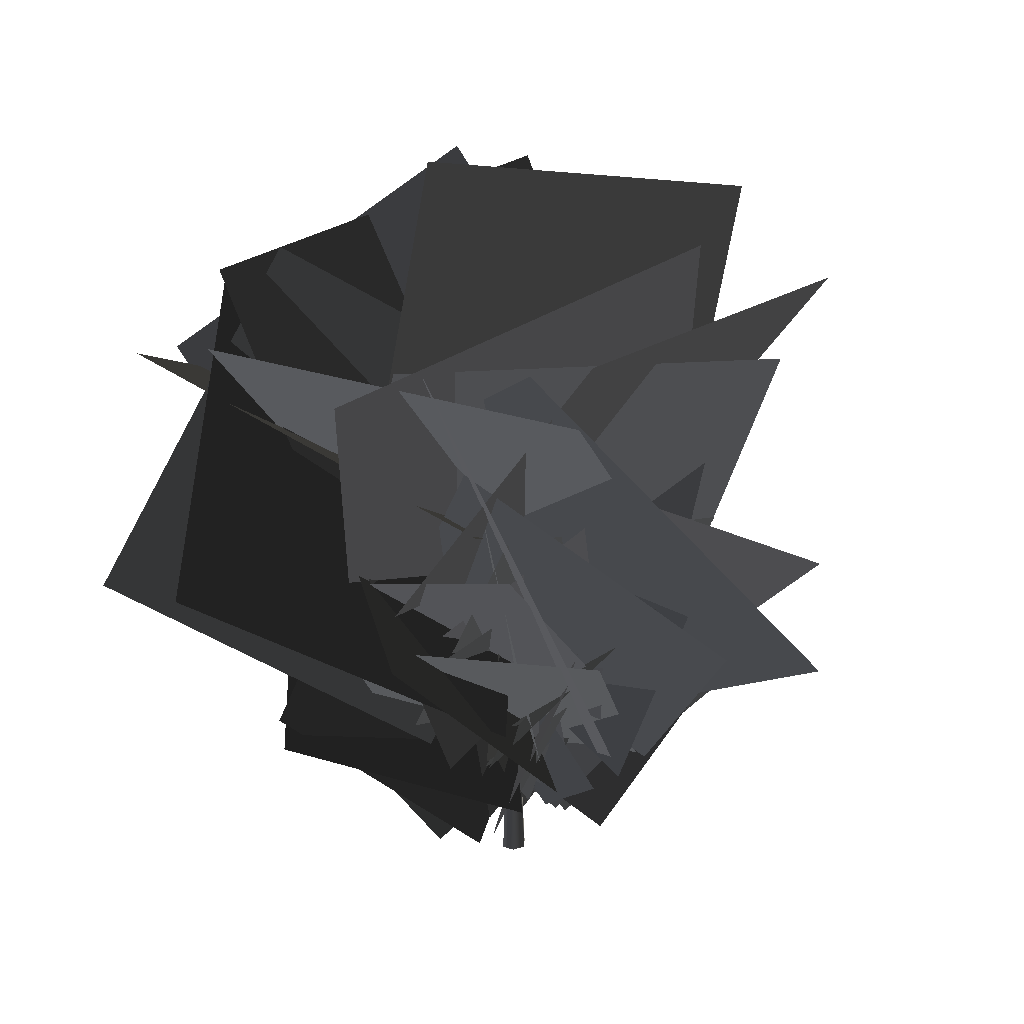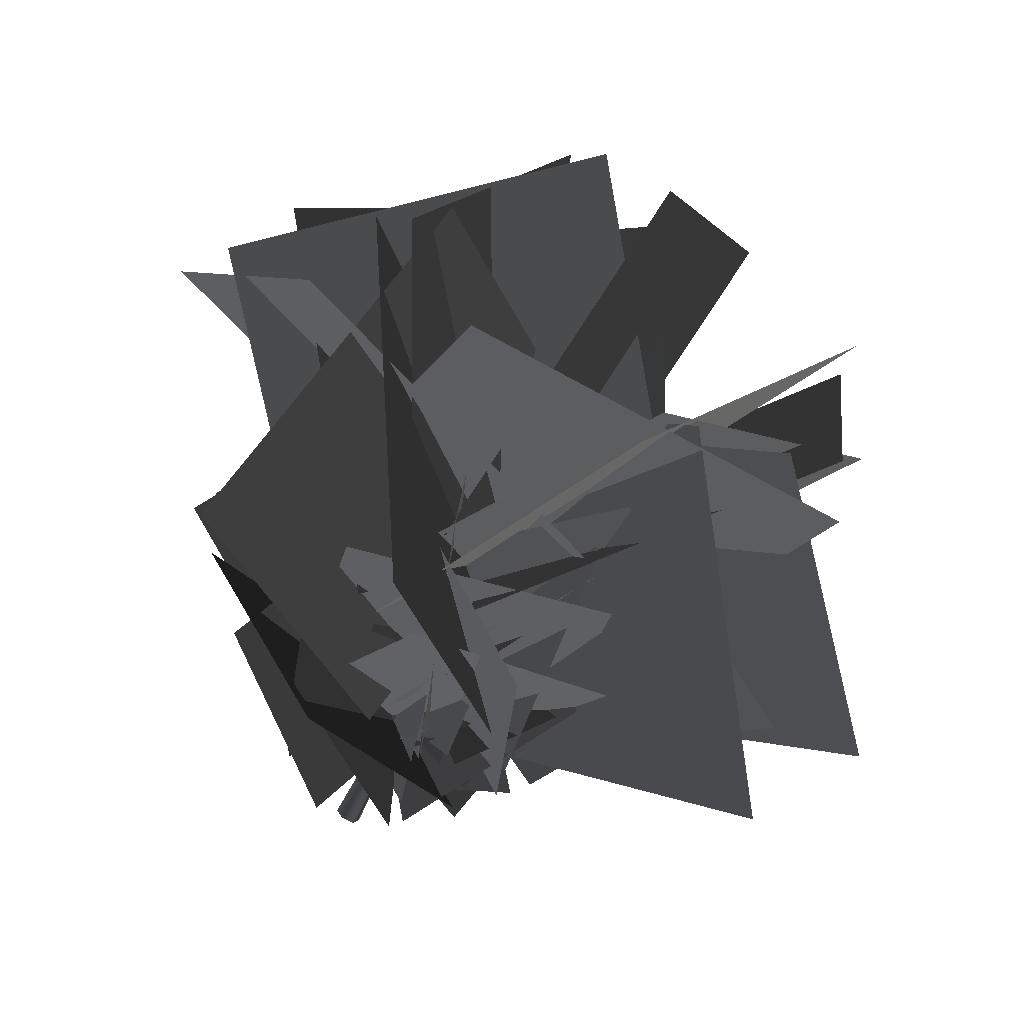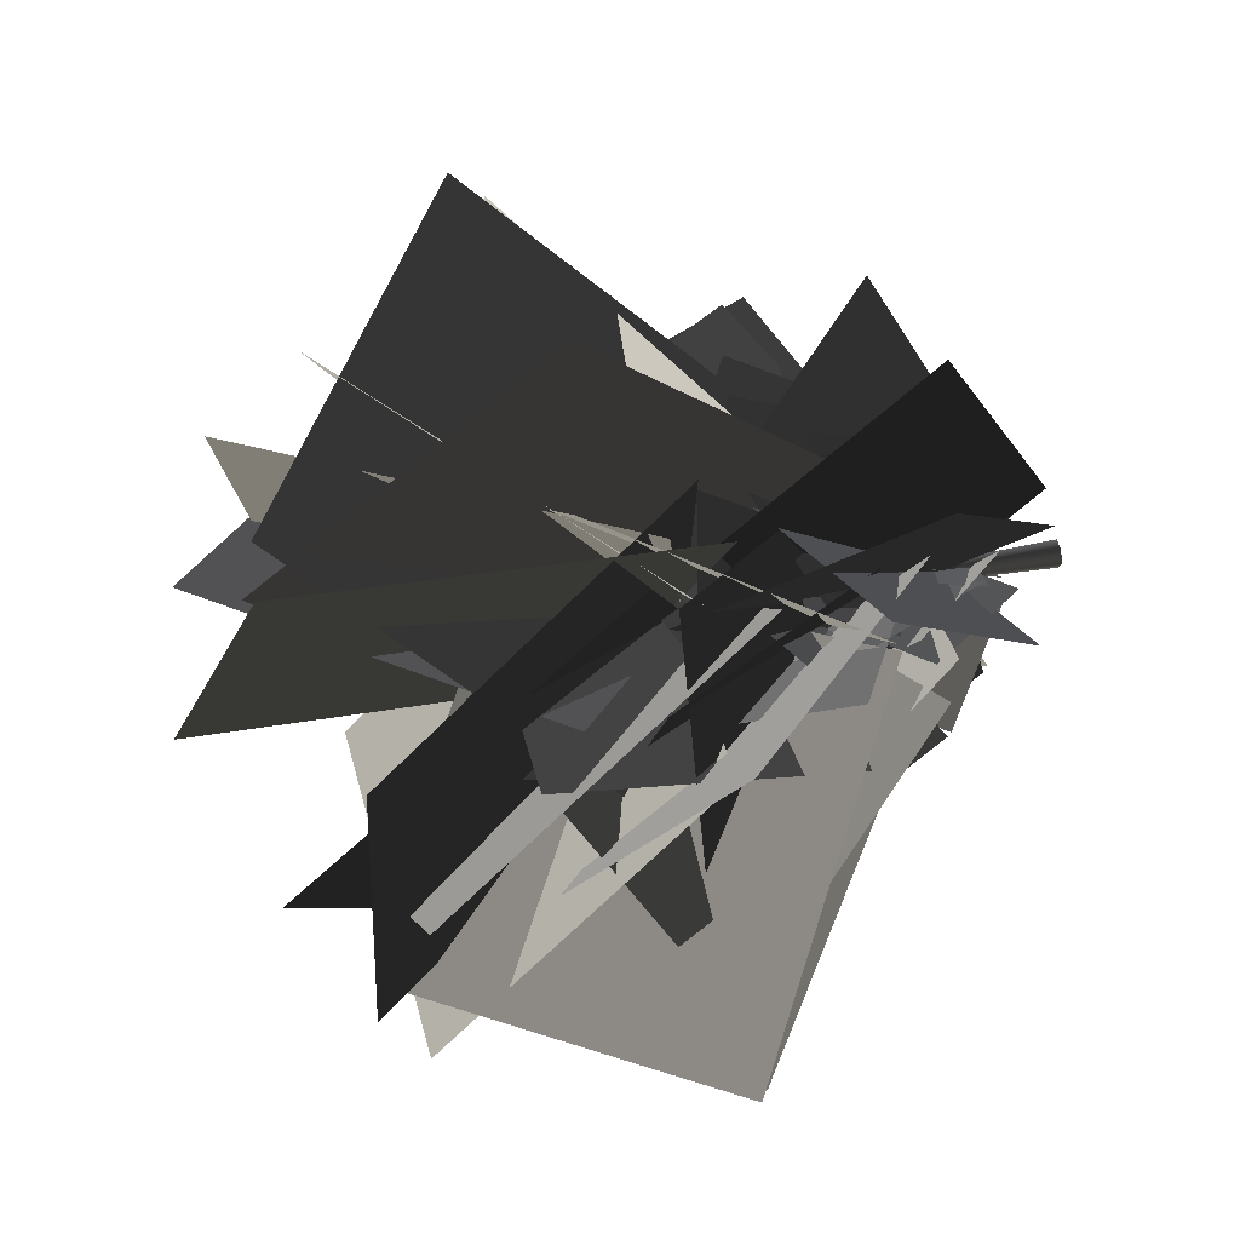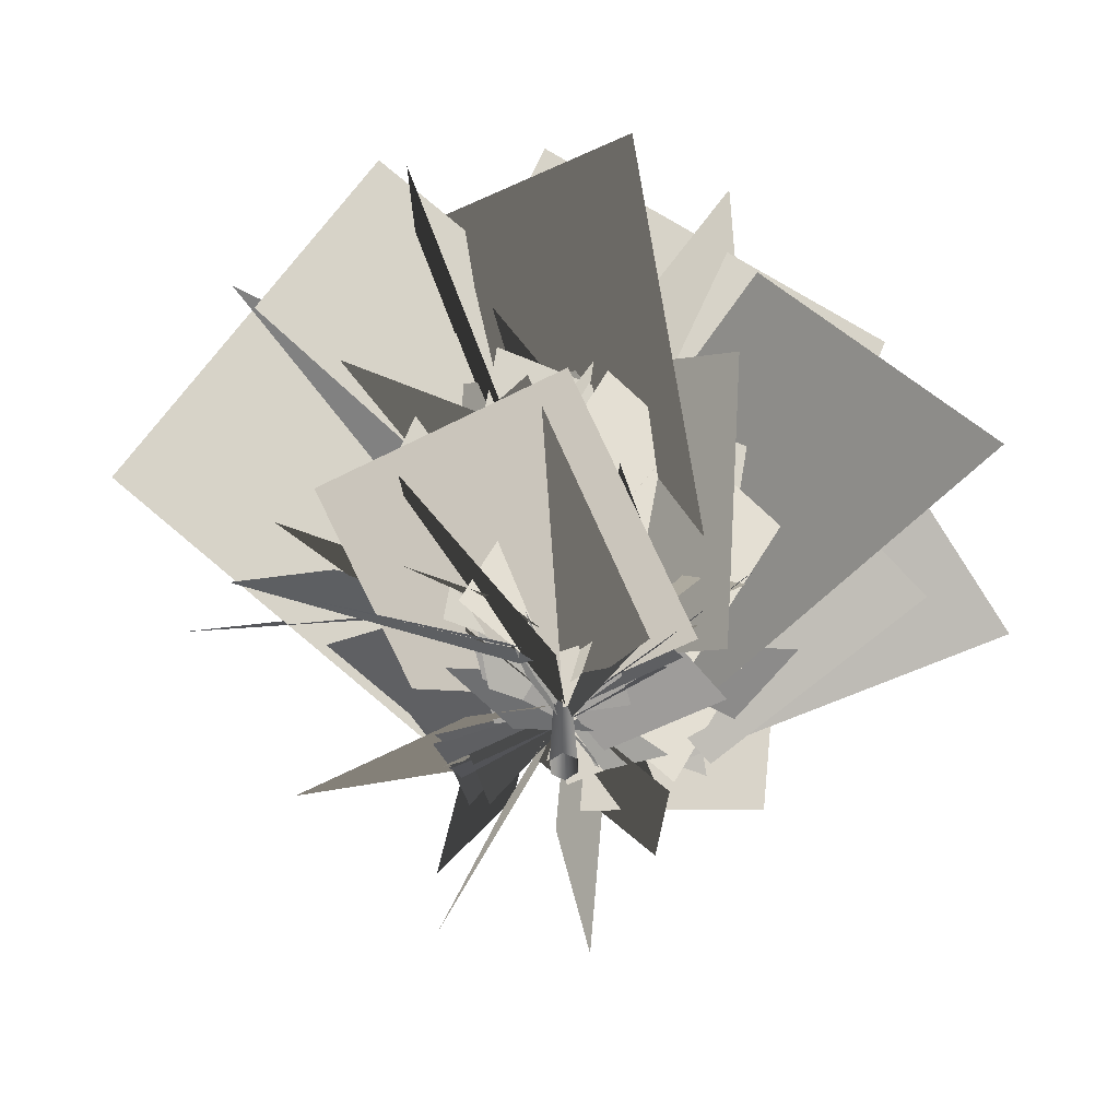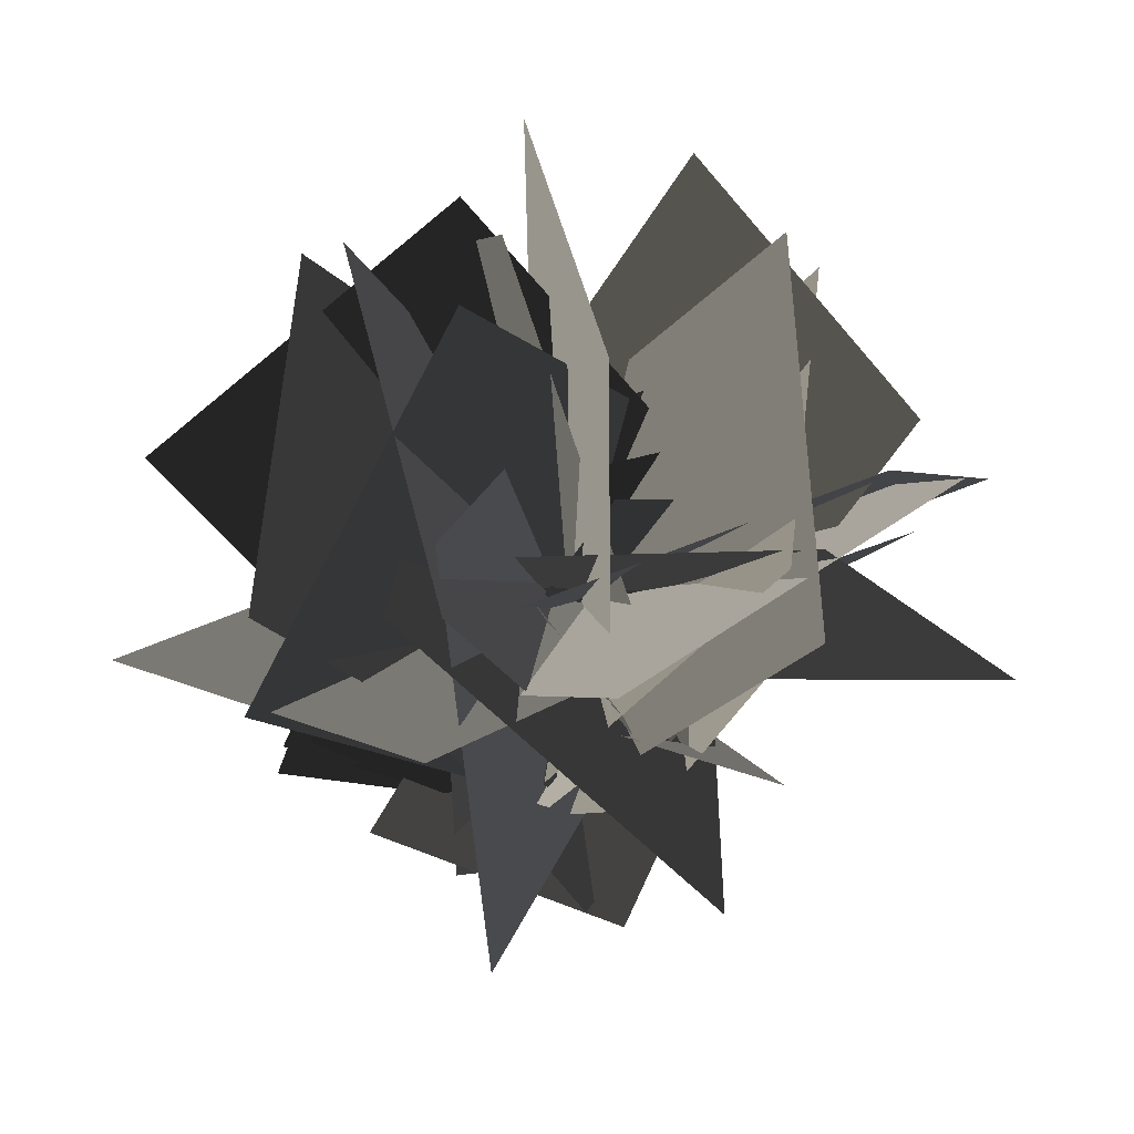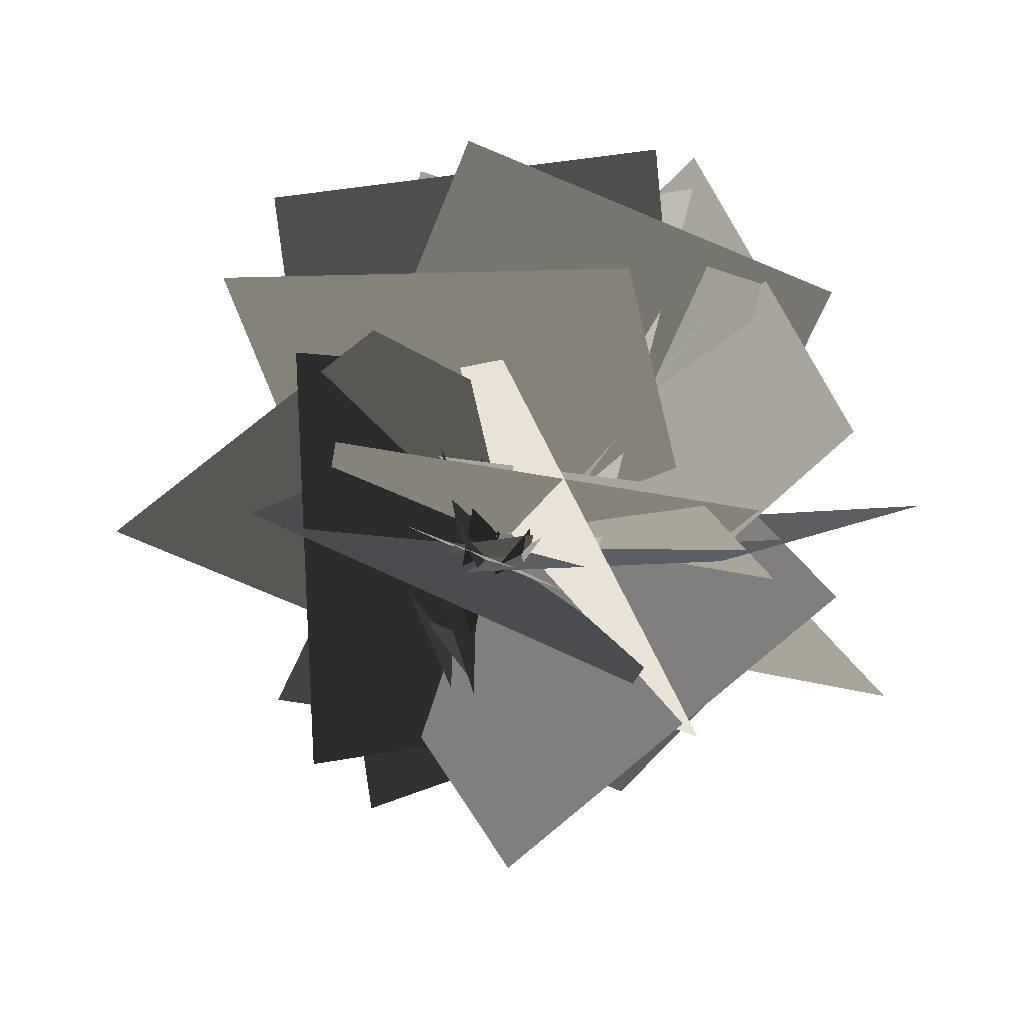
<metadata>
{"format":"obj","ext":"obj","renderer":"f3d","projection":"perspective","resolution":1024,"background":"white","views":[{"elev":21.7,"azim":-149.0,"up":"+Y"},{"elev":-70.4,"azim":152.5,"up":"+Z"},{"elev":49.4,"azim":-102.1,"up":"+Z"},{"elev":-63.9,"azim":153.4,"up":"+Y"},{"elev":50.3,"azim":143.8,"up":"+Y"},{"elev":54.8,"azim":73.1,"up":"+Y"}]}
</metadata>
<code>
v 0.06039 -0.002019 -0.1026
v 0.1194 -0.000864 0.000992
v 0.02491 2.966 -0.004512
v -0.06046 -0.001193 -0.1067
v 0.02491 2.966 -0.004512
v -0.1153 0.000834 -0.000958
v 0.02491 2.966 -0.004512
v -0.06164 0.002063 0.1048
v 0.02491 2.966 -0.004512
v 0.05655 0.001116 0.09982
v 0.02491 2.966 -0.004512
v 0.1194 -0.000864 0.000992
v 0.02491 2.966 -0.004512
v 0.2247 0.5221 0.8344
v -0.2396 0.7501 -0.8429
v 0.1827 2.45 -0.7288
v 0.647 2.222 0.9485
v -0.3282 0.6187 -0.937
v 0.2907 1.087 0.9212
v -0.5878 2.892 0.7589
v -1.207 2.423 -1.099
v -0.7097 1.208 -0.6676
v 0.6709 0.5228 0.6514
v 1.125 2.431 1.167
v -0.2552 3.117 -0.1518
v 1.093 1.127 -0.3708
v -1.161 1.169 0.3449
v -1.649 2.809 -1.288
v 0.6054 2.767 -2.004
v 0.1637 2.136 -0.6278
v -0.2318 0.1567 0.602
v -1.375 1.408 2.249
v -0.9796 3.388 1.019
v -0.6602 1.208 -0.9661
v 0.5979 0.9737 0.9422
v -0.1837 2.995 1.706
v -1.442 3.229 -0.2025
v -0.3603 1.482 -1.094
v 0.2927 0.8031 1.069
v 0.3987 3.061 1.745
v -0.2543 3.739 -0.4179
v -0.9403 0.4318 0.05869
v 0.8986 1.355 -0.07591
v 0.276 2.791 1.268
v -1.563 1.867 1.402
v -0.2778 1.921 -0.5487
v 0.2249 0.08091 0.5278
v -0.07164 1.116 2.435
v -0.5743 2.956 1.359
v -0.8335 1.709 -0.1025
v 0.782 0.2658 0.08207
v 1.478 1.274 1.878
v -0.1377 2.717 1.693
v 0.1633 1.605 0.9771
v -0.2238 0.5433 -1
v 1.322 1.872 -2.016
v 1.709 2.934 -0.03876
v -0.5644 0.9394 -0.6639
v 0.5454 0.4115 0.6541
v 0.3218 1.999 1.478
v -0.788 2.526 0.16
v 0.6092 1.236 0.944
v -0.6731 0.9784 -0.9685
v 1.096 1.738 -2.257
v 2.379 1.995 -0.3447
v -0.4523 1.442 0.6797
v 0.4151 0.2589 -0.6955
v 1.893 1.604 -0.9202
v 1.026 2.787 0.4551
v -0.8486 1.504 -0.4761
v 0.7979 0.4537 0.456
v 1.66 2.344 1.064
v 0.01344 3.394 0.1315
v 0.1647 3.908 -1.211
v -0.1621 1.499 1.246
v -0.5064 3.977 3.631
v -0.1796 6.387 1.174
v 1.182 2.749 -1.242
v -1.173 2.576 1.27
v -2.636 5.469 0.09696
v -0.2805 5.642 -2.414
v -1.36 4.084 0.4822
v 1.315 1.952 -0.3945
v 3.483 4.734 -0.547
v 0.8087 6.867 0.3297
v 0.6347 3.886 1.312
v -0.6595 1.881 -1.247
v 1.184 3.697 -3.602
v 2.478 5.702 -1.043
v -0.677 3.305 1.666
v 0.6288 2.771 -1.575
v 2.228 5.921 -1.451
v 0.9223 6.456 1.791
v 1.114 4.109 -0.4543
v -1.135 1.616 0.516
v -3.698 3.263 -1.196
v -1.449 5.755 -2.166
v 0.9071 2.552 -1.379
v -0.9542 3.509 1.468
v -1.977 6.457 -0.1917
v -0.1155 5.499 -3.039
v 0.2217 3.055 -1.705
v -0.2685 3.004 1.794
v -2.414 5.799 1.534
v -1.924 5.85 -1.965
v 1.014 4.134 0.2162
v -1.018 1.353 -0.1744
v -2.62 2.897 -2.833
v -0.588 5.678 -2.442
v 0.711 3.549 -1.523
v -0.7822 2.829 1.64
v -1.166 6.326 2.254
v 0.3271 7.046 -0.9097
v -0.4157 4.25 0.915
v 0.4021 1.37 -0.8621
v 2.744 3.171 -2.704
v 1.926 6.052 -0.9273
v -1.125 3.11 1.353
v 1.104 2.614 -1.291
v 3.11 5.209 -0.08758
v 0.8802 5.706 2.557
v 0.4453 2.573 1.653
v -0.5244 3.909 -1.528
v 2.788 5.192 -1.999
v 3.758 3.856 1.182
v 1.742 3.172 -0.05351
v -1.799 3.028 0.1549
v -2.05 5.476 -2.404
v 1.492 5.62 -2.612
v -1.412 3.797 -0.3179
v 1.396 1.851 0.3732
v 2.572 4.316 2.538
v -0.2353 6.262 1.846
v 0.235 2.529 -1.248
v -0.6397 1.29 0.9805
v -2.599 3.124 1.231
v -1.724 4.363 -0.9969
v 0.9821 2.432 0.09964
v -1.345 1.255 -0.3407
v -2.421 3.6 -0.9213
v -0.09382 4.777 -0.481
v 0.6727 1.714 0.879
v -0.9105 1.584 -1.043
v -0.5858 4.019 -1.474
v 0.9973 4.148 0.448
v 0.7476 2.09 0.7077
v -0.9948 1.238 -0.8774
v -0.3105 2.964 -2.558
v 1.432 3.817 -0.9729
v 1.096 1.304 -0.08623
v -1.27 1.797 -0.03867
v -0.927 3.595 -1.617
v 1.439 3.102 -1.665
v 0.9239 2.691 -0.4119
v -1.375 1.274 0.1159
v -2.852 3.17 -1.224
v -0.5526 4.587 -1.752
v -0.136 1.859 1.147
v -0.1015 1.438 -1.31
v 0.7104 3.763 -1.698
v 0.676 4.184 0.7589
v -0.8749 2.937 0.0463
v 0.5202 0.726 -0.2825
v 2.655 1.929 0.6845
v 1.26 4.14 1.013
v -1.573 1.877 -0.3105
v 1.136 2.043 0.02341
v 0.8842 4.662 0.7654
v -1.825 4.497 0.4315
v 0.3771 1.703 -1.165
v -0.5494 1.39 1.042
v -1.664 3.525 0.8766
v -0.7374 3.838 -1.331
v -1.051 2.322 0.4239
v 0.8074 0.9927 -0.5911
v 2.473 2.601 0.3516
v 0.615 3.93 1.367
v -1.335 1.986 -0.6726
v 0.9981 1.622 0.4473
v 1.193 4.193 0.8752
v -1.14 4.557 -0.2448
v -0.442 1.474 -1.19
v 0.2921 1.549 1.08
v -1.208 3.356 1.506
v -1.942 3.282 -0.764
v -1.235 1.686 0.7296
v 0.7964 2.241 -1.018
v 1.337 4.552 0.3445
v -0.6953 3.997 2.092
v -0.9689 2.625 0.1564
v 0.6969 0.7801 -0.3415
v 2.531 2.139 0.761
v 0.865 3.983 1.259
v -0.4049 0.8174 -0.02252
v 0.4141 0.278 0.02085
v 0.9398 1.09 0.1895
v 0.1208 1.629 0.1462
v -0.4527 1.422 0.3957
v 0.4735 1.06 -0.3995
v 0.8281 2.274 -0.541
v -0.09813 2.637 0.2542
v 0.4715 0.6732 0.2515
v -0.4582 0.9081 -0.2539
v -0.07788 1.894 -0.4955
v 0.8518 1.659 0.009849
v -0.4484 1.543 -0.4721
v 0.4721 1.271 0.4678
v 0.6253 2.585 0.6987
v -0.2952 2.858 -0.2412
v 0.539 0.8141 0.1721
v -0.5227 1.122 -0.175
v -0.1006 2.124 -0.5763
v 0.961 1.816 -0.2292
v 0.2578 0.8688 -0.4428
v -0.2456 0.5818 0.4406
v -0.9086 1.396 0.3274
v -0.4053 1.683 -0.5559
v 0.3684 1.449 -0.01409
v -0.3518 0.5301 0.01108
v -1.18 1.165 -0.5139
v -0.4594 2.083 -0.5391
v 0.4338 1.397 -0.2927
v -0.4156 0.7678 0.2894
v -1.028 1.787 0.4968
v -0.1789 2.416 -0.08531
v 0.4098 1.521 -0.5661
v -0.3785 2.205 0.5604
v -0.8867 3.258 -0.4343
v -0.09837 2.575 -1.561
v 0.4158 1.098 -0.1325
v -0.4028 0.4493 0.1302
v -1.057 1.302 0.1938
v -0.2389 1.95 -0.06891
v 0.2522 1.166 0.5618
v -0.2331 1.103 -0.5653
v 0.1907 2.23 -0.8112
v 0.6759 2.293 0.3159
v -0.4356 0.7134 0.2594
v 0.4467 0.6102 -0.2614
v 0.6278 1.618 -0.1544
v -0.2545 1.721 0.3664
v 0.1349 0.8296 -0.5487
v -0.1195 1.007 0.5459
v -0.7085 1.937 0.2581
v -0.4541 1.759 -0.8365
v -0.617 1.235 -0.09028
v 0.6375 1.216 0.08656
v 0.5491 2.242 0.8245
v -0.7054 2.261 0.6477
v 0.2931 2.611 -0.3425
v -0.2602 1.302 0.3366
v -1.636 2.021 0.6025
v -1.082 3.33 -0.07658
g Default
f 1 3 2
f 4 5 1
f 6 7 4
f 8 9 6
f 10 11 8
f 12 13 10
f 14 16 15
f 14 17 16
f 18 20 19
f 18 21 20
f 22 24 23
f 22 25 24
f 26 28 27
f 26 29 28
f 30 32 31
f 30 33 32
f 34 36 35
f 34 37 36
f 38 40 39
f 38 41 40
f 42 44 43
f 42 45 44
f 46 48 47
f 46 49 48
f 50 52 51
f 50 53 52
f 54 56 55
f 54 57 56
f 58 60 59
f 58 61 60
f 62 64 63
f 62 65 64
f 66 68 67
f 66 69 68
f 70 72 71
f 70 73 72
f 74 76 75
f 74 77 76
f 78 80 79
f 78 81 80
f 82 84 83
f 82 85 84
f 86 88 87
f 86 89 88
f 90 92 91
f 90 93 92
f 94 96 95
f 94 97 96
f 98 100 99
f 98 101 100
f 102 104 103
f 102 105 104
f 106 108 107
f 106 109 108
f 110 112 111
f 110 113 112
f 114 116 115
f 114 117 116
f 118 120 119
f 118 121 120
f 122 124 123
f 122 125 124
f 126 128 127
f 126 129 128
f 130 132 131
f 130 133 132
f 134 136 135
f 134 137 136
f 138 140 139
f 138 141 140
f 142 144 143
f 142 145 144
f 146 148 147
f 146 149 148
f 150 152 151
f 150 153 152
f 154 156 155
f 154 157 156
f 158 160 159
f 158 161 160
f 162 164 163
f 162 165 164
f 166 168 167
f 166 169 168
f 170 172 171
f 170 173 172
f 174 176 175
f 174 177 176
f 178 180 179
f 178 181 180
f 182 184 183
f 182 185 184
f 186 188 187
f 186 189 188
f 190 192 191
f 190 193 192
f 194 196 195
f 194 197 196
f 198 200 199
f 198 201 200
f 202 204 203
f 202 205 204
f 206 208 207
f 206 209 208
f 210 212 211
f 210 213 212
f 214 216 215
f 214 217 216
f 218 220 219
f 218 221 220
f 222 224 223
f 222 225 224
f 226 228 227
f 226 229 228
f 230 232 231
f 230 233 232
f 234 236 235
f 234 237 236
f 238 240 239
f 238 241 240
f 242 244 243
f 242 245 244
f 246 248 247
f 246 249 248
f 250 252 251
f 250 253 252

</code>
